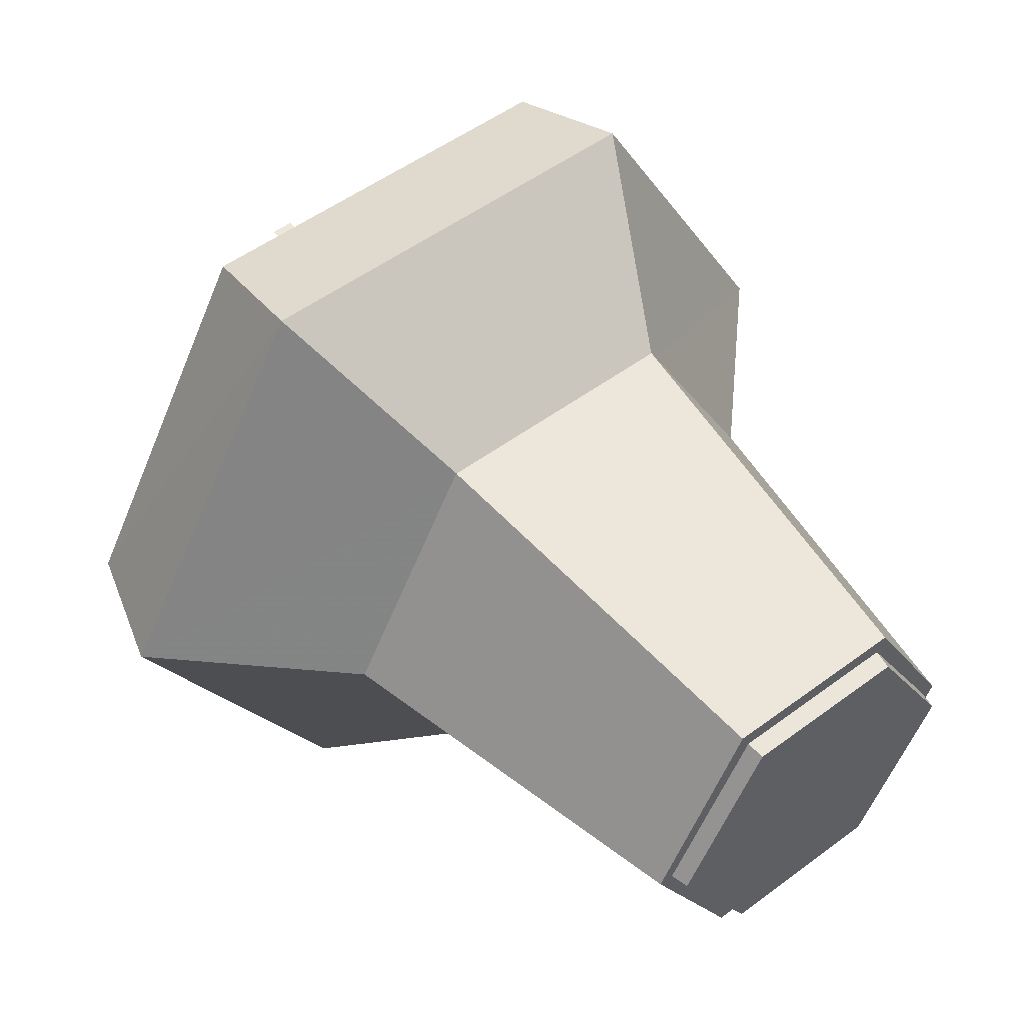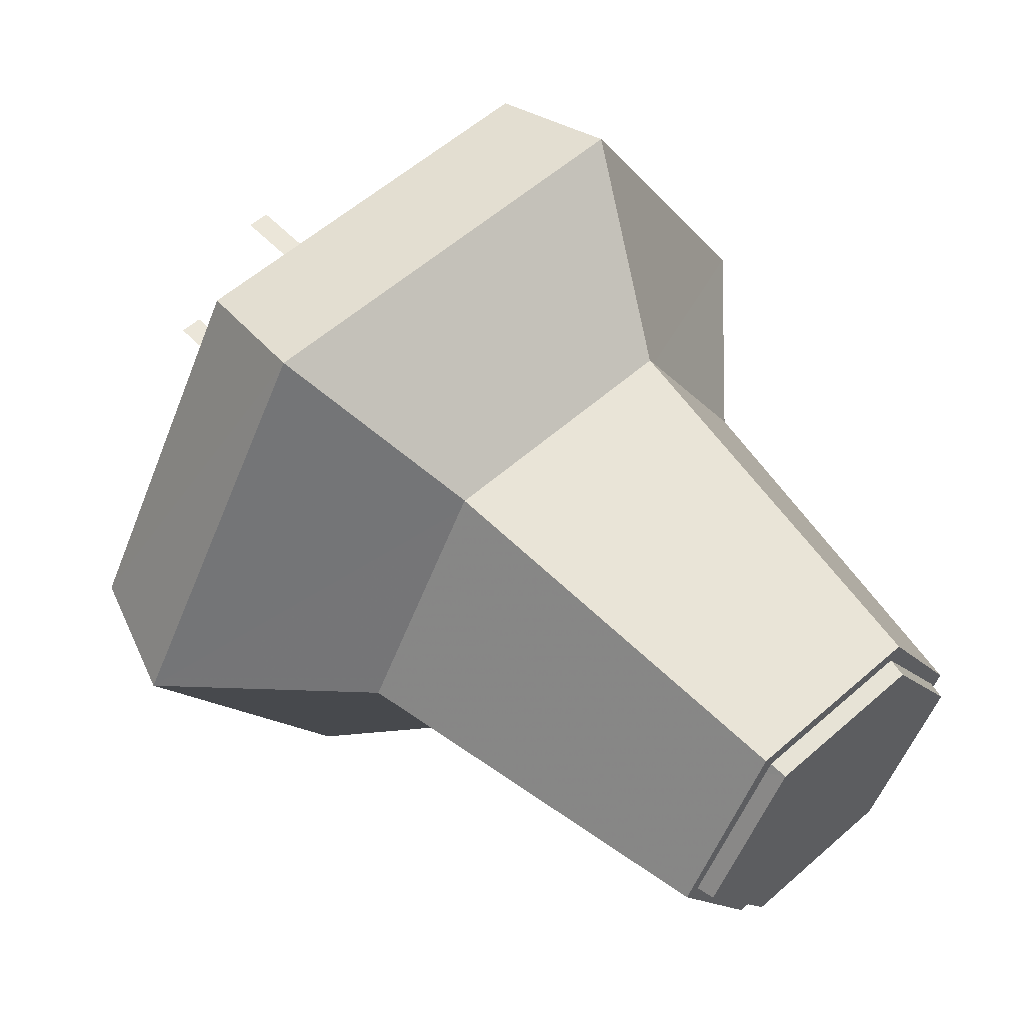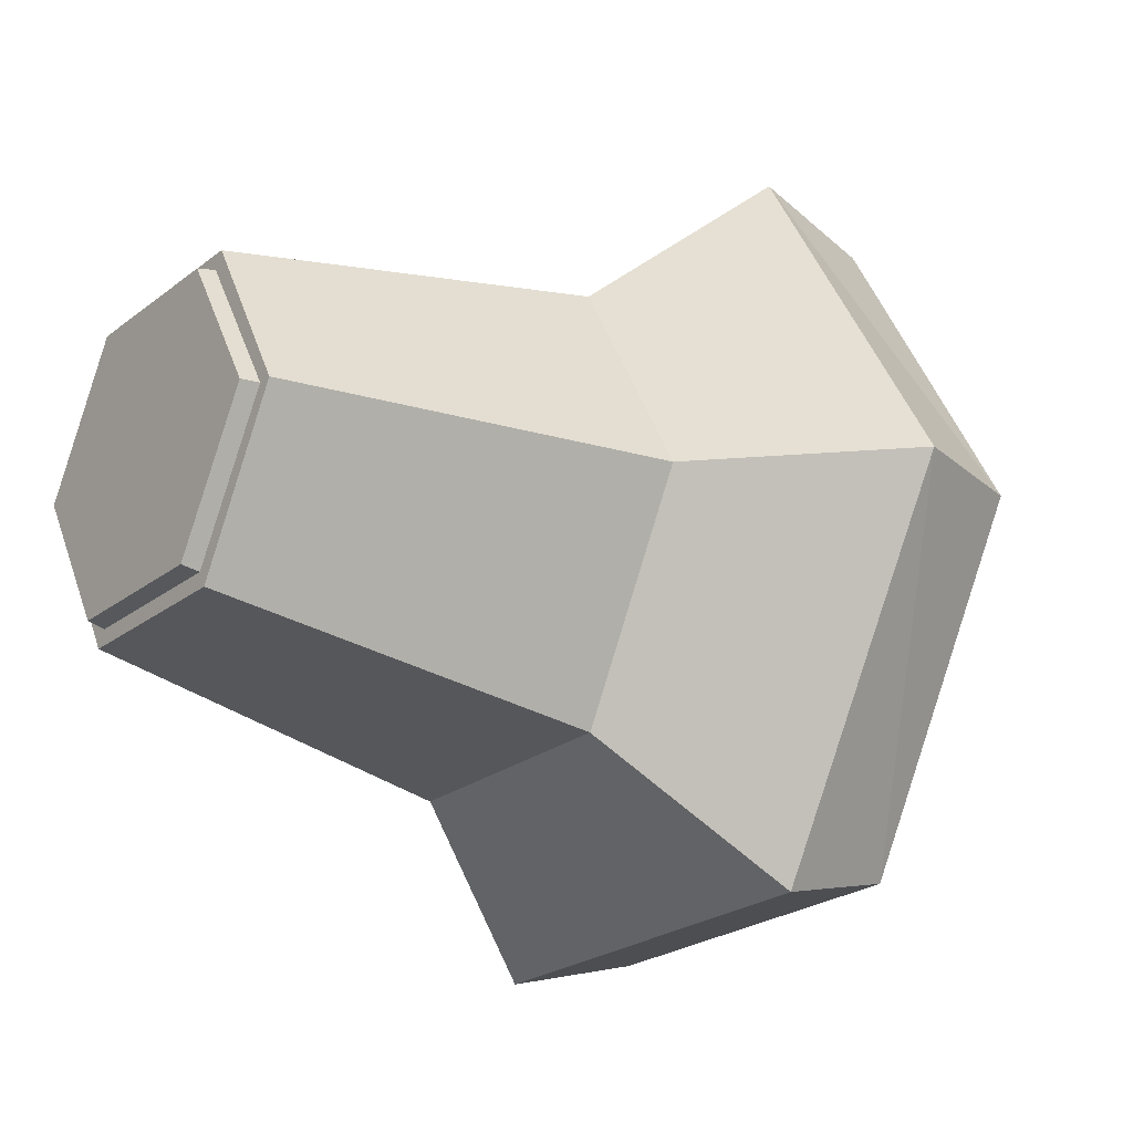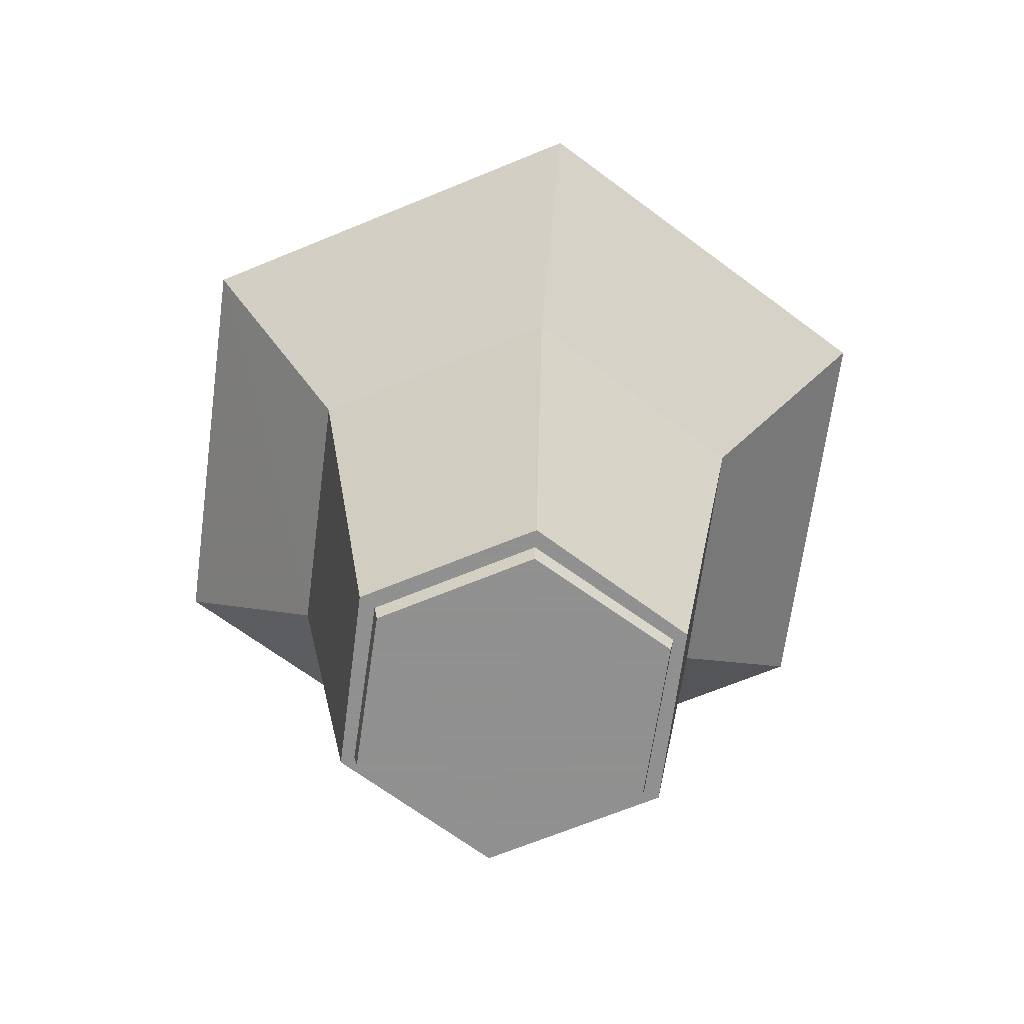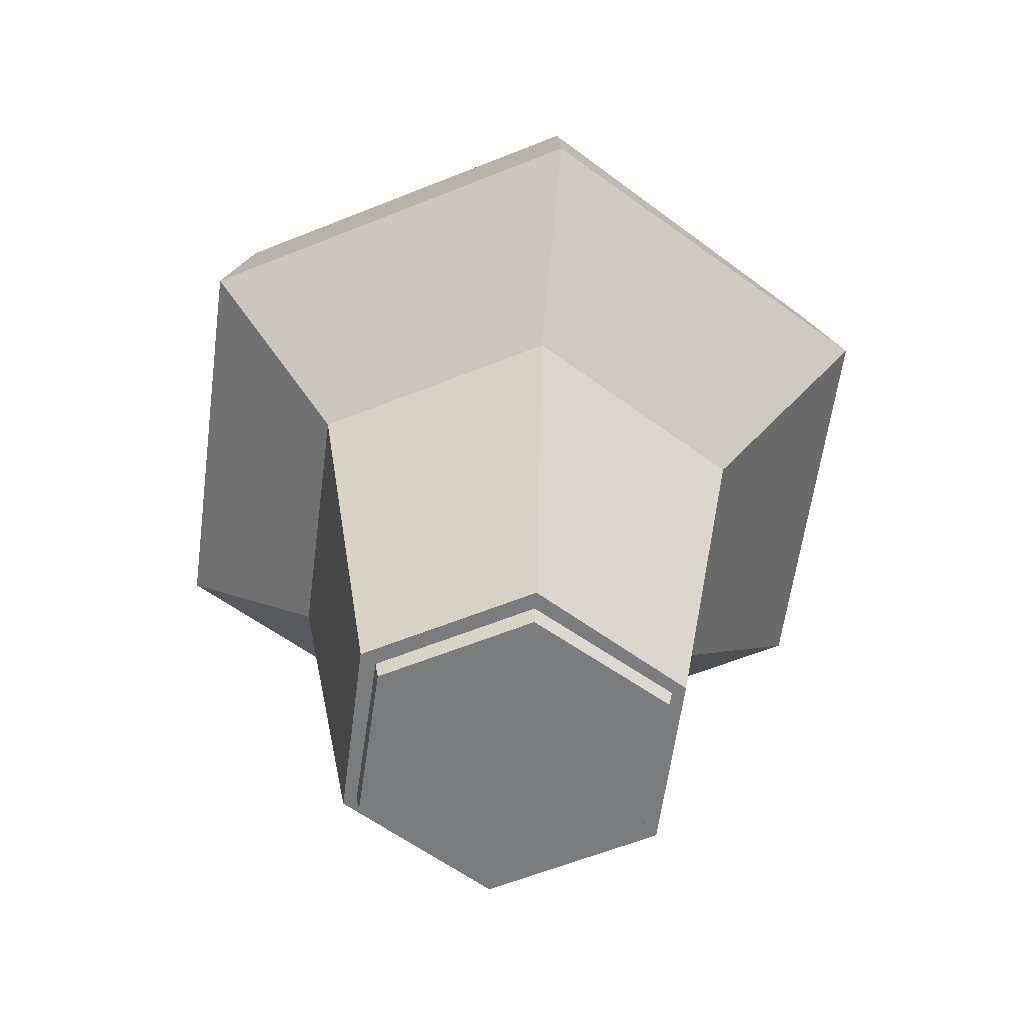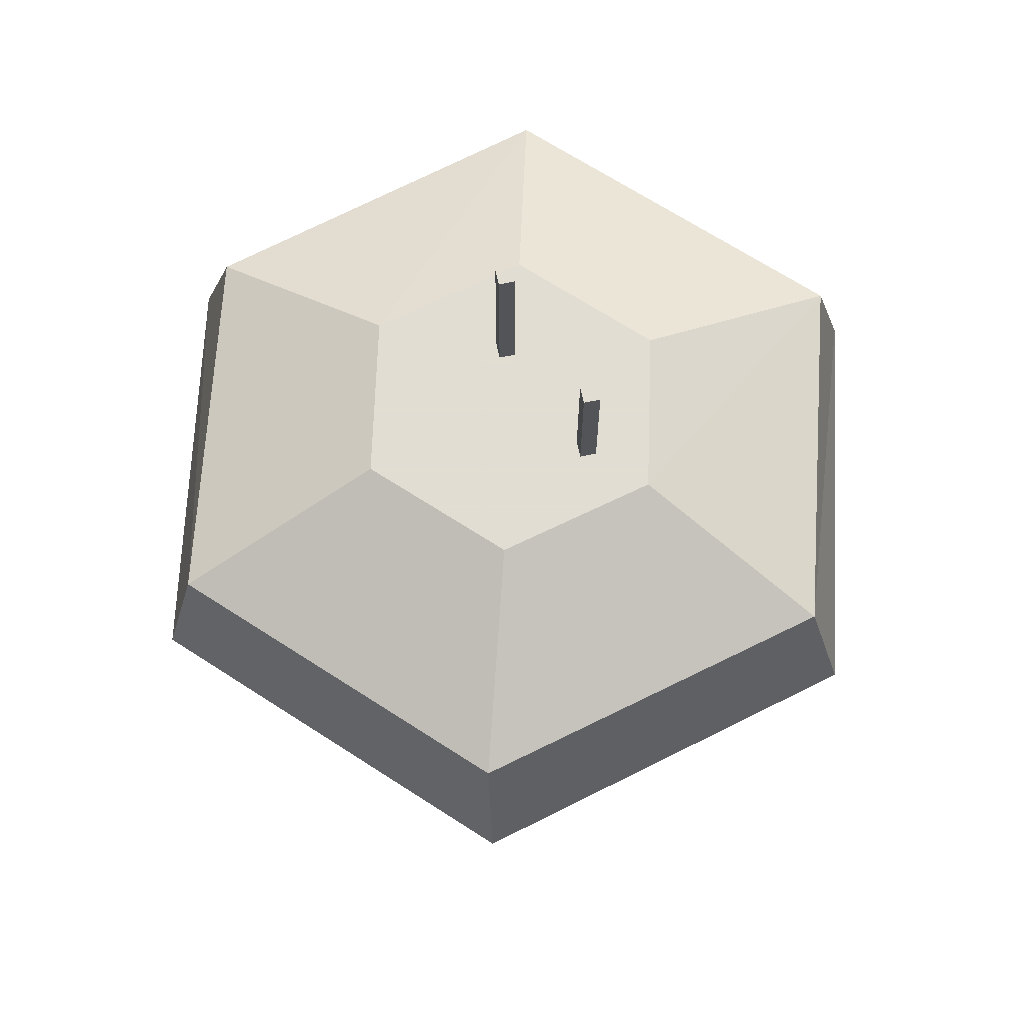
<metadata>
{"format":"obj","ext":"obj","renderer":"f3d","projection":"perspective","resolution":1024,"background":"white","views":[{"elev":50.3,"azim":140.6,"up":"+Y"},{"elev":55.7,"azim":137.1,"up":"+Y"},{"elev":-22.4,"azim":-126.9,"up":"+Y"},{"elev":-65.8,"azim":22.7,"up":"+Z"},{"elev":-58.7,"azim":-157.3,"up":"+Z"},{"elev":68.1,"azim":33.0,"up":"+Z"}]}
</metadata>
<code>
v  -1.592 6.557e-08 -3.963
v  -2.399 -9.907e-08 -0.1964
v  -1.838 -3.116 2.584
v  -1.995 -3.43 1.395
v  -0.7847 -1.345 -3.963
v  1.188 -2.063 -0.1964
v  0.7847 -1.345 3.391
v  1.592 -2.559e-07 3.391
v  3.587 -2.206e-07 2.584
v  0.7847 1.345 3.391
v  1.995 3.43 1.395
v  1.188 2.063 -0.1964
v  0.9865 -2.559e-07 3.391
v  0.8744 -0.1121 3.391
v  0.7623 -2.559e-07 3.391
v  -0.4932 0.4708 4.983
v  -0.269 0.4708 3.391
v  -0.4932 0.4708 3.391
v  2.399 -9.907e-08 -0.1964
v  3.991 -1.687e-07 1.395
v  -3.991 -1.687e-07 1.395
v  -1.188 2.063 -0.1964
v  -1.995 3.43 1.395
v  -1.188 -2.063 -0.1964
v  1.995 -3.43 1.395
v  -0.3811 0.3587 3.391
v  -0.269 0.4708 3.391
v  -0.3811 0.3587 3.391
v  -0.3811 0.3587 4.983
v  -0.269 0.4708 4.983
v  0.9865 -2.559e-07 3.391
v  0.8744 -0.1121 3.391
v  1.749 -3.116 2.584
v  -0.7847 -1.345 3.391
v  -3.587 -2.206e-07 2.584
v  1.838 3.116 2.584
v  -1.838 3.116 2.584
v  -0.7847 1.345 -3.963
v  0.7847 -1.345 -3.963
v  1.592 6.557e-08 -3.963
v  0.7847 1.345 -3.963
v  -0.7847 1.345 3.391
v  -1.592 -2.559e-07 3.391
v  0.9865 -3.117e-07 4.669
v  0.8744 -0.1121 4.669
v  0.7623 -3.117e-07 4.669
g HULL_LOD0
f 15 14 13
f 18 28 17
f 19 40 41
f 19 41 12
f 20 19 12
f 20 12 11
f 9 20 11
f 9 11 36
f 6 39 40
f 6 40 19
f 25 6 19
f 25 19 20
f 9 33 25
f 9 25 20
f 2 1 5
f 2 5 24
f 2 24 4
f 2 4 21
f 21 4 3
f 21 3 35
f 2 22 38
f 2 38 1
f 21 23 22
f 21 22 2
f 35 37 23
f 35 23 21
f 12 41 38
f 12 38 22
f 23 11 12
f 23 12 22
f 37 36 11
f 37 11 23
f 24 5 39
f 24 39 6
f 4 24 6
f 4 6 25
f 3 4 25
f 3 25 33
f 16 18 26
f 16 26 29
f 29 28 27
f 29 27 30
f 30 27 18
f 30 18 16
f 44 31 15
f 44 15 46
f 45 14 31
f 45 31 44
f 46 15 32
f 46 32 45
f 33 9 8
f 33 8 7
f 34 3 33
f 34 33 7
f 3 34 43
f 3 43 35
f 43 42 37
f 43 37 35
f 42 10 36
f 42 36 37
f 8 9 36
f 8 36 10
f 5 1 38
f 5 38 39
f 40 39 38
f 40 38 41
f 8 10 42
f 8 42 7
f 34 7 42
f 34 42 43
f 16 29 30
f 46 45 44
g
v  -1.592 6.557e-08 -3.963
v  -2.399 -9.907e-08 -0.1964
v  -1.838 -3.116 2.584
v  -1.995 -3.43 1.395
v  -0.7847 -1.345 -3.963
v  1.188 -2.063 -0.1964
v  0.7847 -1.345 3.391
v  1.592 -2.559e-07 3.391
v  3.587 -2.206e-07 2.584
v  0.7847 1.345 3.391
v  1.995 3.43 1.395
v  1.188 2.063 -0.1964
v  0.9865 -2.559e-07 3.391
v  0.8744 -0.1121 3.391
v  0.7623 -2.559e-07 3.391
v  -0.269 0.4708 3.391
v  -0.4932 0.4708 3.391
v  2.399 -9.907e-08 -0.1964
v  3.991 -1.687e-07 1.395
v  -3.991 -1.687e-07 1.395
v  -1.188 2.063 -0.1964
v  -1.995 3.43 1.395
v  -1.188 -2.063 -0.1964
v  1.995 -3.43 1.395
v  -0.3811 0.3587 3.391
v  1.749 -3.116 2.584
v  -0.7847 -1.345 3.391
v  -3.587 -2.206e-07 2.584
v  1.838 3.116 2.584
v  -1.838 3.116 2.584
v  -0.7847 1.345 -3.963
v  0.7847 -1.345 -3.963
v  1.592 6.557e-08 -3.963
v  0.7847 1.345 -3.963
v  -0.7847 1.345 3.391
v  -1.592 -2.559e-07 3.391
g HULL_LOD1
f 61 60 59
f 63 71 62
f 64 79 80
f 64 80 58
f 65 64 58
f 65 58 57
f 55 65 57
f 55 57 75
f 52 78 79
f 52 79 64
f 70 52 64
f 70 64 65
f 55 72 70
f 55 70 65
f 48 47 51
f 48 51 69
f 48 69 50
f 48 50 66
f 66 50 49
f 66 49 74
f 48 67 77
f 48 77 47
f 66 68 67
f 66 67 48
f 74 76 68
f 74 68 66
f 58 80 77
f 58 77 67
f 68 57 58
f 68 58 67
f 76 75 57
f 76 57 68
f 69 51 78
f 69 78 52
f 50 69 52
f 50 52 70
f 49 50 70
f 49 70 72
f 72 55 54
f 72 54 53
f 73 49 72
f 73 72 53
f 49 73 82
f 49 82 74
f 82 81 76
f 82 76 74
f 81 56 75
f 81 75 76
f 54 55 75
f 54 75 56
f 51 47 77
f 51 77 78
f 79 78 77
f 79 77 80
f 54 56 81
f 54 81 53
f 73 53 81
f 73 81 82
g
v  1.768 2.255e-07 -3.795
v  0.884 1.531 -3.795
v  -0.884 1.531 -3.795
v  -1.768 -2.637e-07 -3.795
v  -0.884 -1.531 -3.795
v  0.884 -1.531 -3.795
v  2.846 6.838e-07 2.154
v  1.423 2.464 2.154
v  -1.423 2.464 2.154
v  -2.846 -1.036e-07 2.154
v  -1.423 -2.464 2.154
v  1.423 -2.464 2.154
g CM_HULL
f 83 84 90
f 90 89 83
f 84 85 91
f 91 90 84
f 85 86 92
f 92 91 85
f 86 87 93
f 93 92 86
f 87 88 94
f 94 93 87
f 88 83 89
f 89 94 88
f 87 86 85
f 85 84 83
f 87 85 83
f 88 87 83
f 90 91 92
f 92 93 94
f 90 92 94
f 89 90 94
g

</code>
